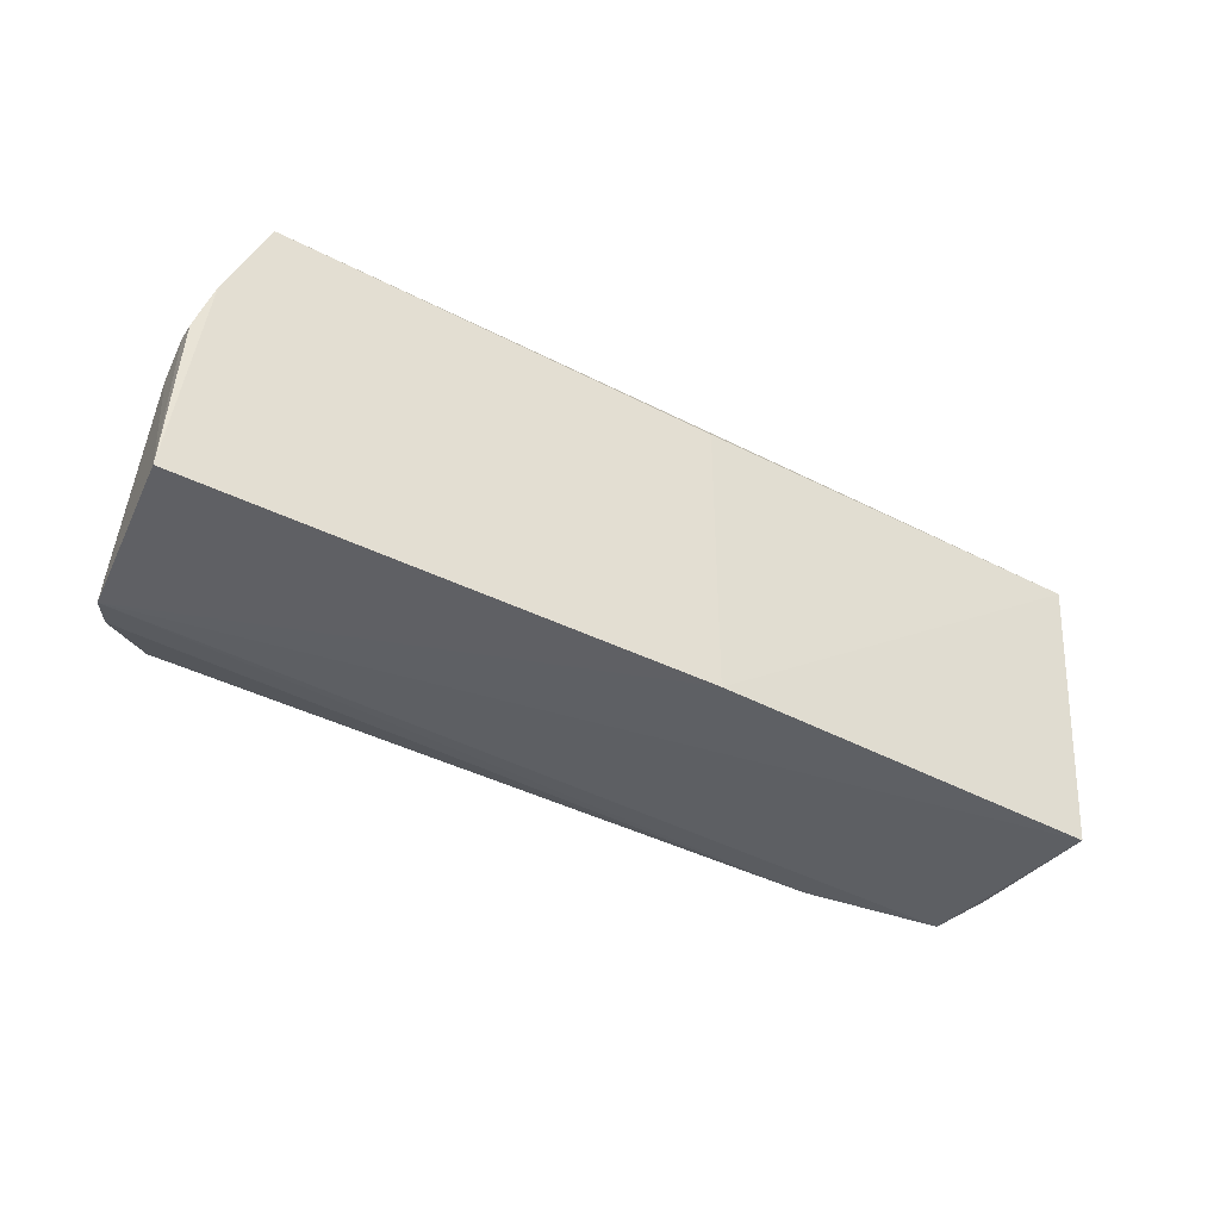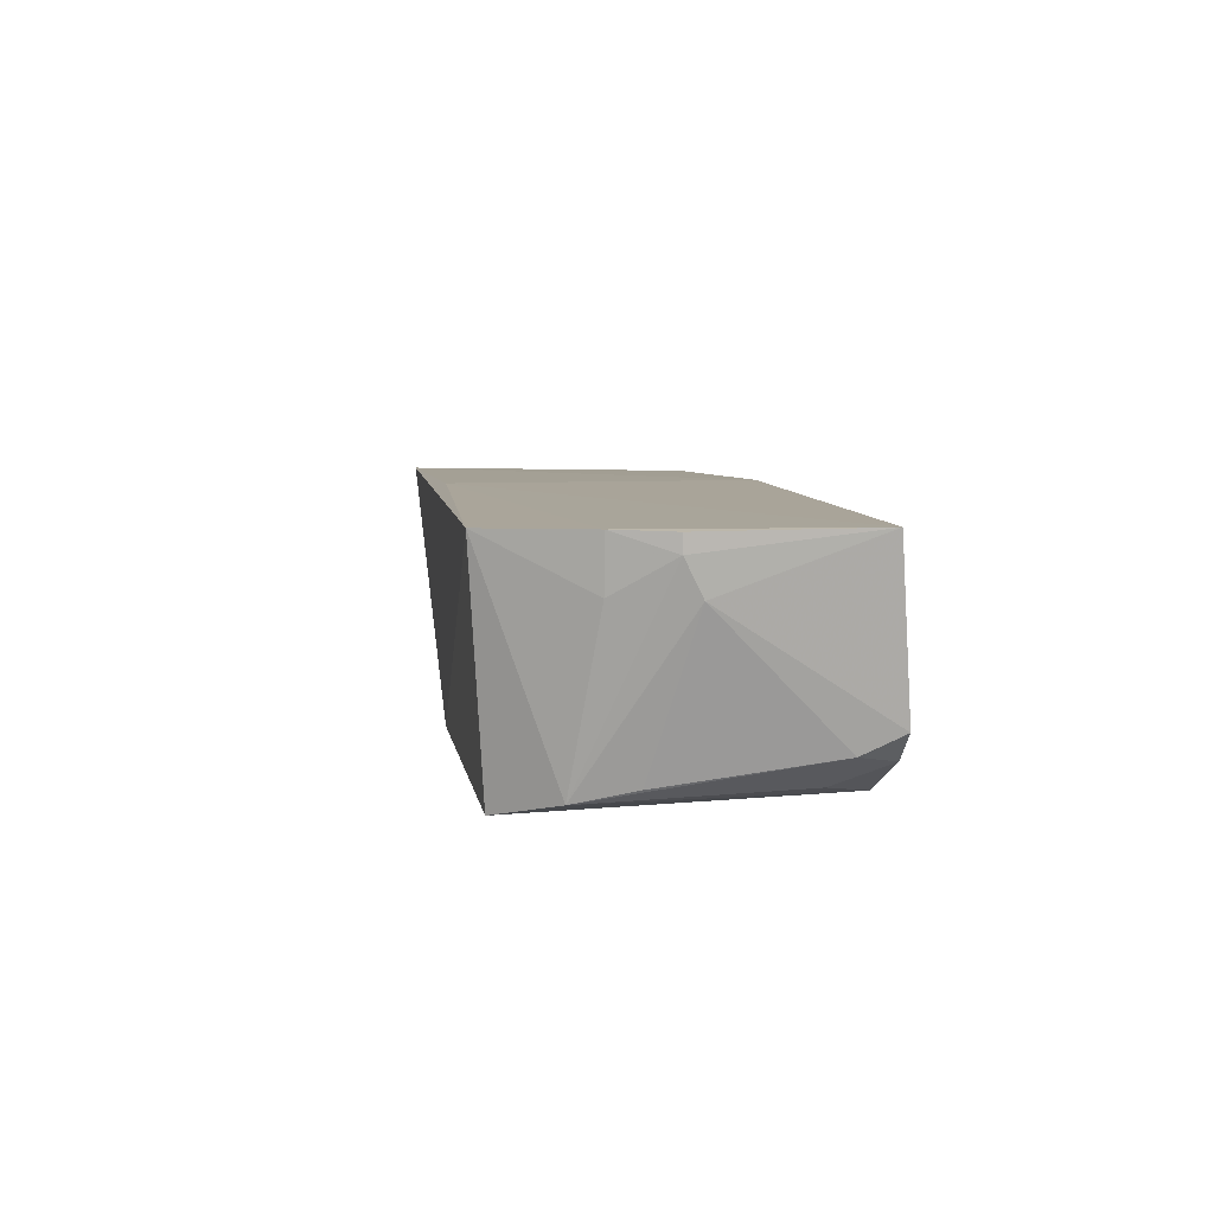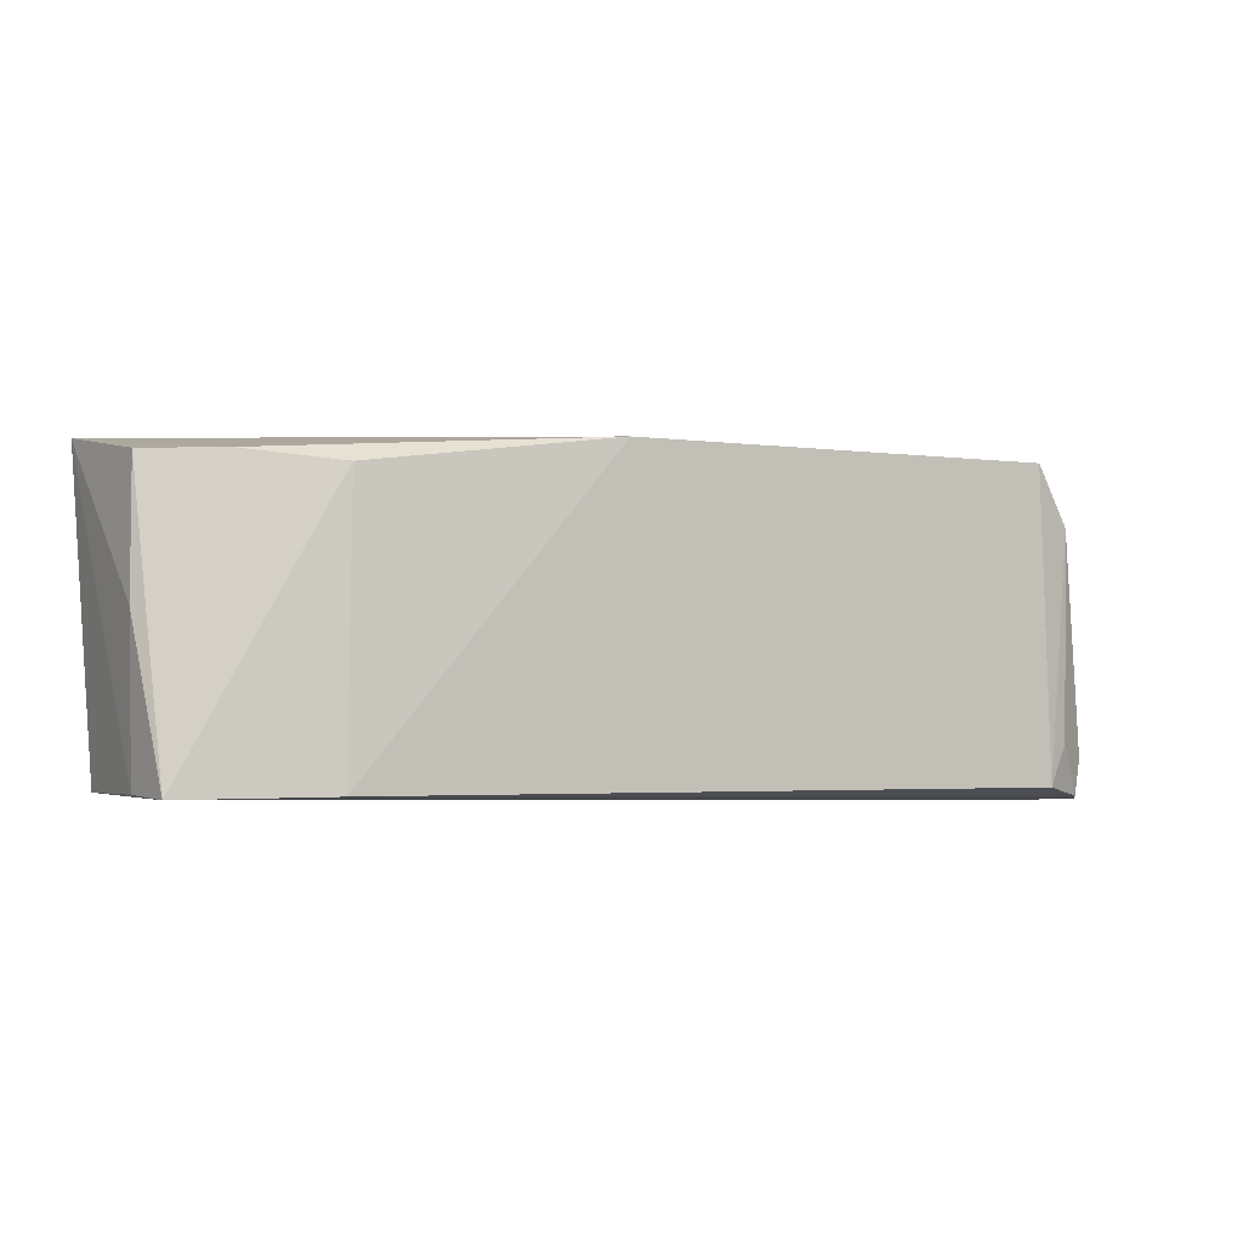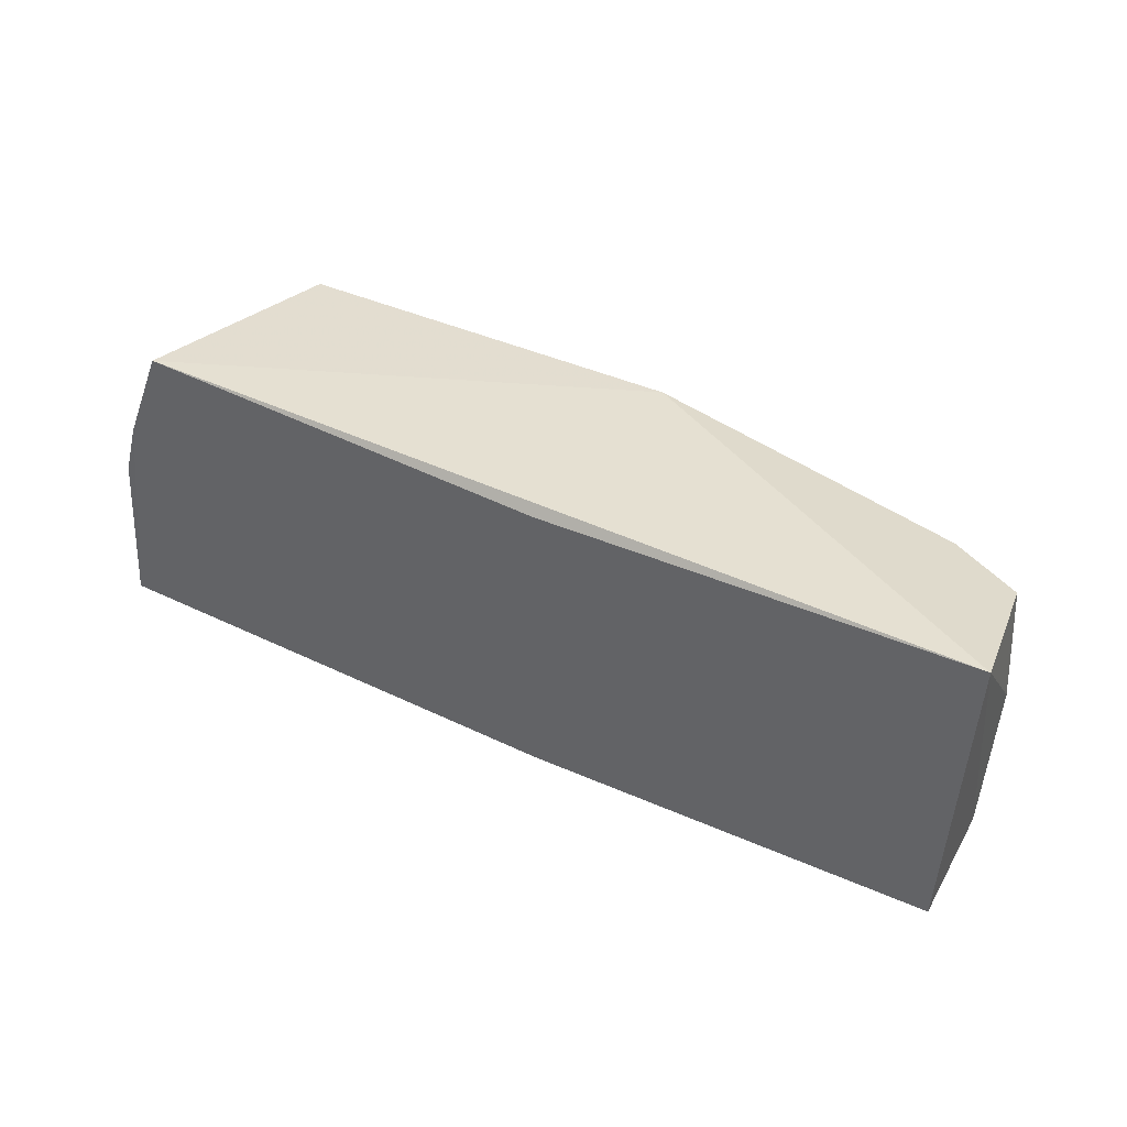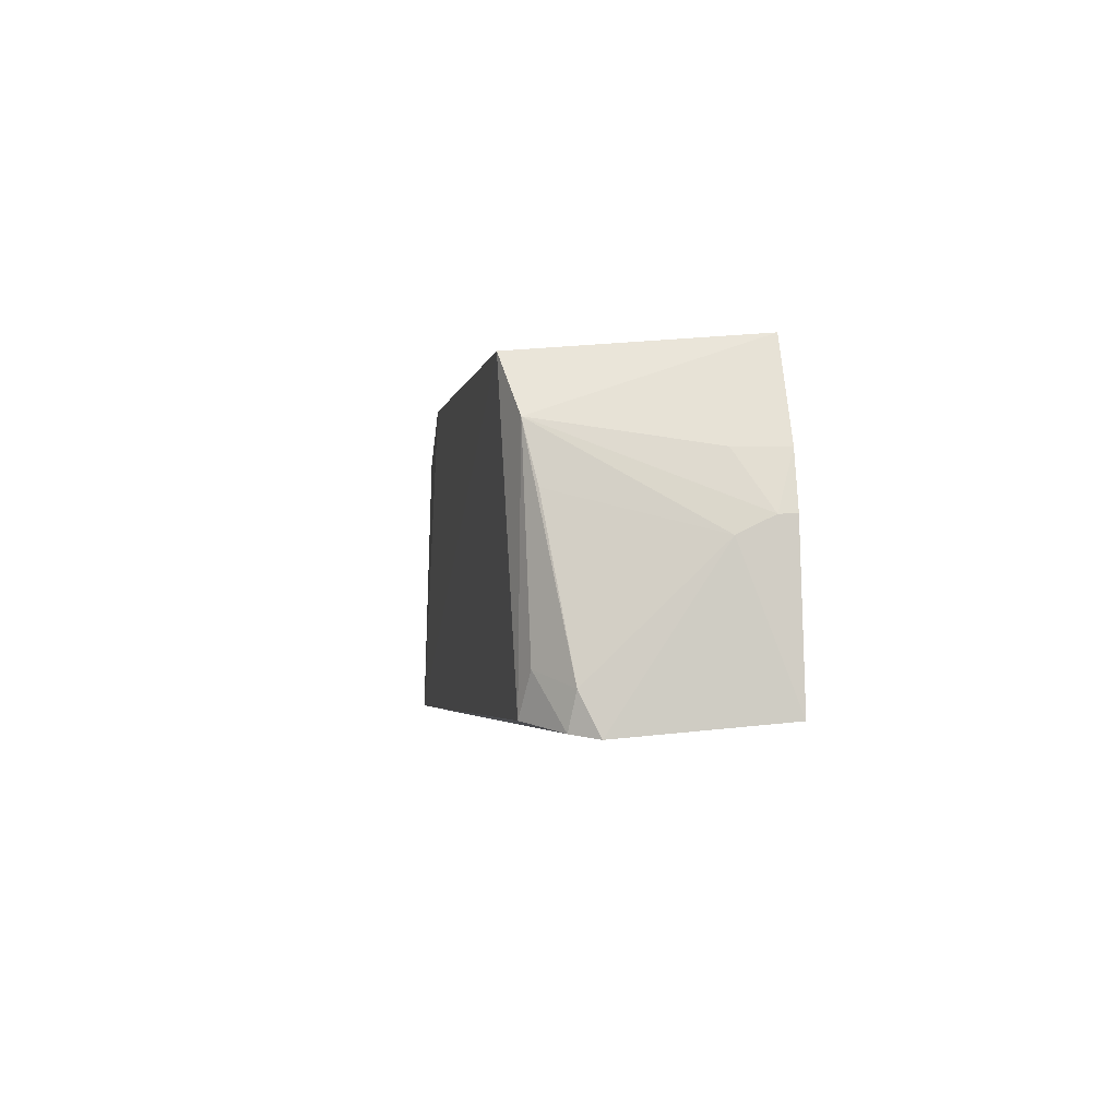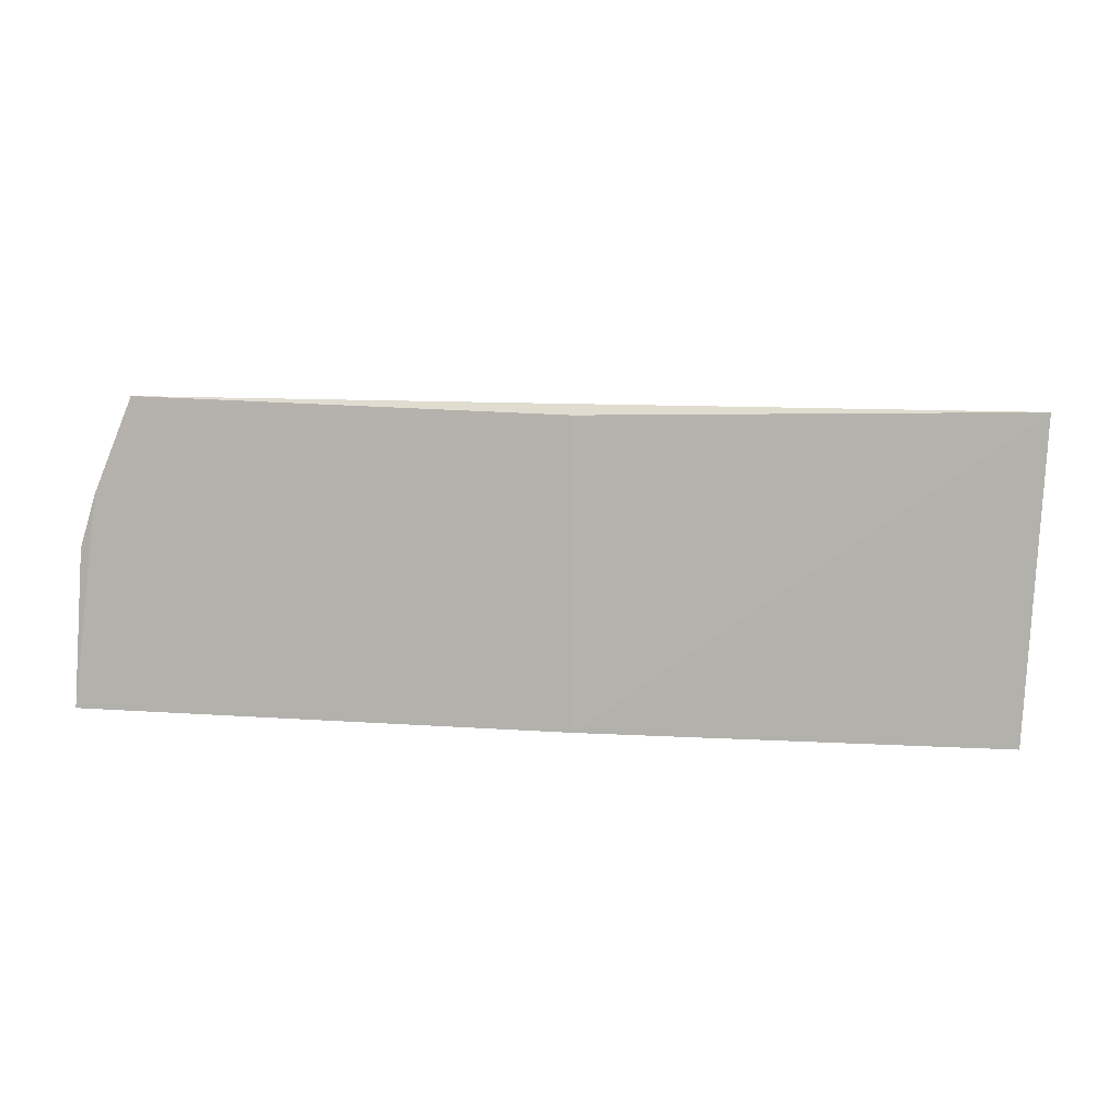
<metadata>
{"format":"obj","ext":"obj","renderer":"f3d","projection":"perspective","resolution":1024,"background":"white","views":[{"elev":-40.2,"azim":148.8,"up":"+Z"},{"elev":7.6,"azim":81.8,"up":"+Y"},{"elev":-2.9,"azim":-22.6,"up":"+Z"},{"elev":38.6,"azim":-148.2,"up":"+Z"},{"elev":-3.1,"azim":81.0,"up":"+Z"},{"elev":6.1,"azim":-166.2,"up":"+Z"}]}
</metadata>
<code>
v 0.1301 -0.01589 0.2466
v 0.1449 -0.02933 0.2014
v 0.1478 -0.01519 0.163
v -0.09893 -0.02081 0.1625
v 0.01093 -0.07823 0.2431
v 0.01105 -0.01581 0.2425
v 0.1455 -0.01574 0.206
v 0.1209 -0.07606 0.2424
v 0.1409 -0.01549 0.2206
v 0.01105 -0.01581 0.1625
v -0.1043 -0.01945 0.244
v 0.1454 -0.02028 0.2059
v 0.1389 -0.0635 0.1603
v 0.131 -0.07211 0.227
v -0.0923 -0.07066 0.162
v 0.143 -0.05684 0.1592
v 0.1397 -0.02915 0.2204
v 0.1263 -0.07212 0.1627
v -0.09614 -0.05541 0.1629
v -0.09679 -0.05577 0.2378
v 0.1414 -0.06187 0.1696
v -0.05394 -0.0758 0.1625
v 0.1316 -0.07002 0.1736
v -0.05251 -0.07394 0.235
v -0.07701 -0.06554 0.2378
v -0.09764 -0.05967 0.2033
v 0.1341 -0.06878 0.2117
v -0.08828 -0.07023 0.1767
f 8 1 5
f 9 6 1
f 9 3 6
f 9 7 3
f 10 6 3
f 11 5 1
f 11 1 6
f 11 10 4
f 11 6 10
f 12 2 3
f 12 3 7
f 12 7 9
f 14 1 8
f 14 2 12
f 16 3 2
f 16 10 3
f 16 4 10
f 16 15 4
f 17 9 1
f 17 1 14
f 17 14 12
f 17 12 9
f 18 14 8
f 19 11 4
f 19 4 15
f 21 13 16
f 21 16 2
f 22 16 13
f 22 15 16
f 22 13 18
f 22 18 8
f 22 8 5
f 23 18 13
f 23 14 18
f 23 21 14
f 23 13 21
f 24 22 5
f 24 15 22
f 25 5 11
f 25 11 20
f 25 24 5
f 26 19 15
f 26 15 20
f 26 20 11
f 26 11 19
f 27 21 2
f 27 2 14
f 27 14 21
f 28 25 20
f 28 20 15
f 28 15 24
f 28 24 25

</code>
